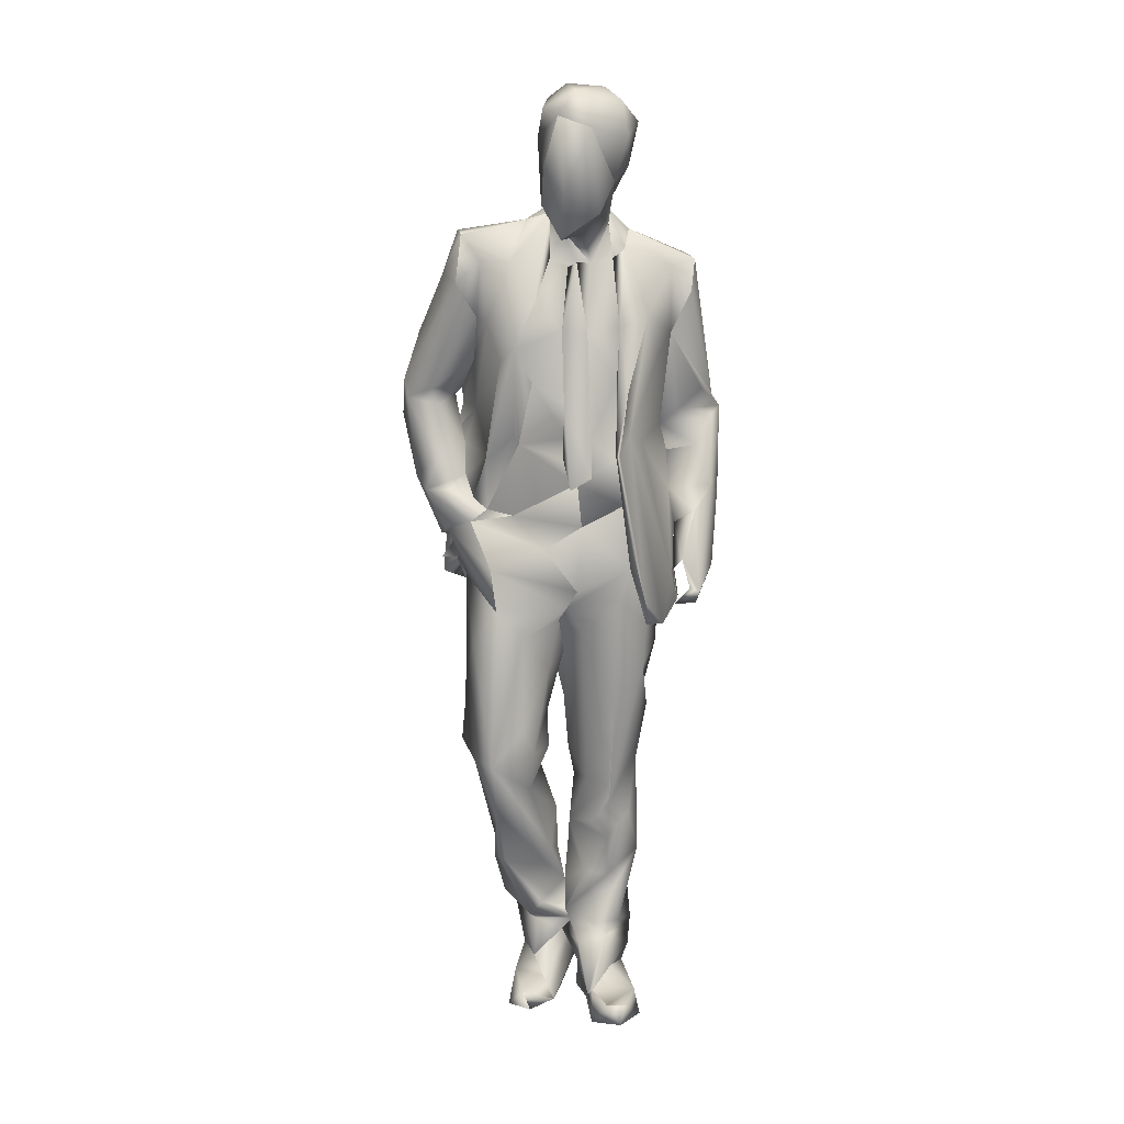
<metadata>
{"format":"obj","ext":"obj","renderer":"f3d","projection":"perspective","resolution":1024,"background":"white","views":[{"elev":8.1,"azim":88.5,"up":"+Y"}]}
</metadata>
<code>
v 185 1088 18.7
v 173.9 1110 -23.28
v 157.5 1255 30.58
v 115.6 1522 4.805
v 144.6 1392 34.03
v 149.2 1383 -15.14
v 72.45 930.1 -265.8
v 12.81 915.5 -256.5
v -21.82 1068 -285.1
v -34.45 1034 -200.4
v 23.01 934.7 -213.5
v 37.95 1010 -192.8
v 47.17 882.9 -236
v 130.7 889.8 -217.7
v 116.7 945.1 -202.9
v 116.7 945.1 -202.9
v 75.17 1036 -230.9
v 54.89 1619 54.94
v 125.9 1631 73.24
v 106.8 1759 79.41
v 98.9 1585 32.34
v 89.08 1521 -23.13
v 118.4 1576 -8.574
v 18.79 1654 28.95
v 167.6 1563 36.27
v 167.6 1563 36.27
v 167.6 1563 36.27
v 98.9 1585 32.34
v -131.2 934.7 210.6
v -131.3 918.2 45.81
v -110.4 926.8 111
v -90.05 880.2 227.9
v -156.1 890.3 196.3
v -88.8 939.5 228.1
v -43.93 926.8 196.1
v -54.71 1581 81.98
v 17.63 1587 236.4
v 37.42 1607 101.6
v -171.8 896.1 187.4
v -116.3 898.3 258.1
v -101 1127 213.4
v -80.76 843.8 -212.7
v -114.5 850.3 -198.8
v -64.98 974 -191.5
v 71.86 1578 228.3
v 71.89 1532 -66.89
v 72.63 1549 -89.88
v 29.07 1631 -56.47
v -104.3 885.8 -122.1
v 8.513 865.3 -164.2
v -85.95 888.8 -79.51
v -11.65 1205 -167
v -16.24 1217 -267.1
v -0.8547 1232 -201.3
v -38.61 1541 -224.7
v -94.96 1415 -226.4
v -106.6 1472 -194.1
v 75.17 1036 -230.9
v 21.24 1079 -182
v 37.95 1010 -192.8
v -114.3 1363 -174.8
v -68.74 1176 -167.1
v -100.2 1159 -195.2
v -34.45 1034 -200.4
v 10.46 1162 -238
v -32.22 1150 -181.9
v 12.81 915.5 -256.5
v -44.52 1029 -266.8
v -21.82 1068 -285.1
v 58.18 1389 -182.2
v -31.23 981 273.1
v -45.83 976 241.4
v 17.1 996.4 260.6
v 27.86 1058 207.3
v 10.03 1104 222.9
v 33.67 1076 257.5
v -118.8 1213 304
v -72.82 1190 243
v -85.13 1068 258
v -36.68 1163 224.9
v -72.82 1190 243
v -64.05 1262 244.5
v 136.8 1332 153.1
v 113.7 1407 178.6
v 29.76 1238 201.6
v 109.8 1177 -122.7
v -11.65 1205 -167
v 104 1344 -153.8
v 77.21 1417 198.8
v 97 1526 191.1
v 38.5 906 222.2
v 17.1 996.4 260.6
v -45.83 976 241.4
v 55.68 1516 -183.2
v 58.18 1389 -182.2
v 46.74 1469 -223.3
v 129.5 1144 -72.8
v 179.6 968.4 -101.7
v 190.2 1153 -68.33
v -36.68 1163 224.9
v -72.82 1190 243
v -8.757 936.2 219.9
v -51.91 929.2 274
v -79.66 932.9 247.6
v -42.84 880.1 188.3
v -30.93 1276 230.9
v -80.45 1247 228.5
v 24.94 1335 204.8
v 143.7 844.9 162.2
v 88.91 812.1 -167.8
v 129.8 828.5 -137.6
v 91.59 811.5 -135.3
v 78.44 816.8 -163
v 77.98 856.3 -159.4
v -90.05 880.2 227.9
v 54.89 1619 54.94
v 139.1 1445 87.08
v 83.64 1530 56.39
v 13.08 1531 -232.4
v 17.56 1590 -101.2
v -72.82 1190 243
v -104.3 885.8 -122.1
v -83.41 885.7 -194
v 8.513 865.3 -164.2
v 49.66 -1.996 97.58
v -87.3 -12.13 127.7
v -68.29 10.96 29.08
v -200.6 128.3 54.2
v -188.2 190.6 35.77
v -216.6 67.98 44.78
v -221.8 91.58 6.597
v -216.6 67.98 44.78
v -188.2 190.6 35.77
v -73.79 41.69 126.7
v -41.66 83.87 87.51
v -91.1 98.37 106.7
v 48.94 35.37 111.7
v 14.05 7.135 48.02
v -9.08 49.33 69.41
v 49.66 -1.996 97.58
v 28.27 4.169 140.9
v -9.08 49.33 69.41
v -57.7 135.5 28.37
v -41.66 83.87 87.51
v 149.2 1383 -15.14
v 133.1 1294 -72.27
v 147 1398 -76.79
v 71.89 1532 -66.89
v 129.5 1144 -72.8
v 148.2 1179 -20.78
v 157.5 1255 30.58
v 140.8 1187 23.73
v 161 1146 31.91
v 89.08 1521 -23.13
v 146.6 1292 91.61
v 144.6 1392 34.03
v 160.6 1358 127.2
v 158.8 1098 4.669
v 113.8 1050 -86.47
v 133.8 1174 117.8
v 79.31 1597 -57.57
v 29.07 1631 -56.47
v 115.6 1522 4.805
v 94.63 1030 128.8
v 53.41 1038 180.6
v 115.6 1522 4.805
v 98.9 1585 32.34
v -69.6 852.2 13.87
v -73.62 657.2 -3.805
v 12.59 743.6 48.36
v 133 1011 -4.912
v 142.9 968.1 68.26
v 147.7 885.7 4.973
v 91.59 811.5 -135.3
v 79.67 726.6 -129.6
v 25.5 769.1 -157.7
v -36.76 643.5 25.53
v 12.59 743.6 48.36
v -28.17 117.2 -109.3
v 55.6 93.19 -67.3
v -30.63 76.83 -95
v -130.5 175.7 -51.4
v -84.69 133.5 -114
v -111.3 122.6 5.083
v -44.5 658.7 -137.4
v -9.209 80.12 -4.272
v 74.66 39.77 -20.99
v 10.06 128.9 -3.223
v -58.85 471.7 3.732
v -109.7 436.3 -19.86
v -71.45 333.3 14.79
v -64.17 911.8 12.67
v -85.95 888.8 -79.51
v -96.27 738.8 -45.62
v -131 211.3 -50.71
v -119 165.4 -1.496
v 99.96 56.55 -29.13
v 32.08 148.5 -54.86
v 101.2 798.5 -6.269
v 98.85 823.1 39.14
v 54.83 754.2 28.63
v 8.513 865.3 -164.2
v -35.31 806.6 -145.3
v -22.77 270.6 -18.02
v -67.95 243.6 22.6
v -47.53 182.3 22.03
v -11.86 448.5 187
v -33.7 351 169.4
v 140 548.3 206.3
v 158.8 1098 4.669
v 94.63 1030 128.8
v 133 1011 -4.912
v 142.9 968.1 68.26
v 11.59 421.2 42.2
v -60.59 310.7 36.84
v -38.99 438 62.63
v -42.84 880.1 188.3
v 61.02 661.7 225.1
v 38.5 906 222.2
v 3.061 292.4 57.71
v -67.95 243.6 22.6
v 7.926 332.9 53.13
v 96.8 724.8 58.25
v 49.44 630.7 61.09
v 54.83 754.2 28.63
v -81.48 210.5 -10.85
v -119 165.4 -1.496
v -188.2 190.6 35.77
v 40.04 312 145.8
v 107.2 431.3 162.2
v -148.3 193.1 128.4
v -150.2 105.3 89.73
v -91.1 98.37 106.7
v -67.95 243.6 22.6
v 170.6 51.71 -55.16
v 164.5 47.81 -94.52
v 68.29 48.56 -115.8
v 170.6 51.71 -55.16
v 194.3 18.96 -81.26
v 164.5 47.81 -94.52
v 94.48 5.91 -125.9
v 144.9 7.322 -26.22
v -123.5 8.525 -57.67
v -100.7 -1.698 -2.503
v -117 110.6 -39.6
v -106.2 73.23 -8.457
v 159 612.8 109.2
v 144.2 791.4 110.4
v 175.2 540.8 172.4
v 23.01 934.7 -213.5
v -90.19 1094 -234.5
v -36.78 1293 346.5
v 82.01 1481 239.3
v -55.41 1389 315.8
v -45.83 976 241.4
v -75 1070 299.4
v -67.95 243.6 22.6
v -126.4 371 -56.47
v -81.83 714.4 -97.52
v -90.54 619.4 -49.38
v -71.47 1553 -95.93
v -38.61 1541 -224.7
v -106.6 1472 -194.1
v 70.28 579 232.5
v 3.012 627 174.3
v 9.912 610.4 118.1
v -58.11 1256 -276.3
v 46.74 1469 -223.3
v -116.2 280.9 111.8
v -55.78 453.3 152.4
v -74.81 403.9 84.97
v 98.85 823.1 39.14
v 126.5 849.8 24.28
v -110 524.2 -56.9
v 28.54 1083 -268.2
v -54.7 1238 -291
v -124.1 1433 -79.03
v -112.4 1045 -138.7
v -114.2 1480 -37.57
v -133.8 1341 -18.91
v 77.98 856.3 -159.4
v 8.513 865.3 -164.2
v -74.45 1562 -4.505
v -109.4 1485 28.17
v -115.4 848.6 -177.6
v -83.41 885.7 -194
v -129.5 1222 -232
v -110.6 1216 -275.9
v -47.53 182.3 22.03
v 5.213 247 -78.63
v 22.7 276.8 -61.88
v -118.7 843.4 -136.2
v -115.3 400.9 -101.9
v -1.75 312.3 168.7
v 100.3 478.2 97.12
v 133.3 558.9 88.71
v -40.9 317.7 -128.1
v 138.7 1190 -97.83
v 52.36 900.3 -188.8
v 108.4 1522 134.5
v 1.466 1275 -249.5
v 24.19 390.5 -26.07
v 23.93 355.1 -61.15
v 44.74 433.6 -65.59
v 34.42 541.8 -115.9
v -24.07 513 -122.8
v -20.23 1619 50.54
v -200.6 128.3 54.2
v 79.43 1791 -115
v 29.07 1631 -56.47
v 16.54 1773 -74.77
v 89.45 654.5 -72.98
v -80.45 1247 228.5
v -80.92 1335 228.3
v 27.86 1058 207.3
v 53.41 1038 180.6
v 107.9 1140 182.4
v -120.2 1250 27.31
v -112.5 1424 44.71
v 15.69 1276 290.2
v -6.2 1259 339.7
v 4.043 1245 278
v 54.83 754.2 28.63
v 49.44 630.7 61.09
v 12.59 743.6 48.36
v 87.91 854.7 -233.6
v 33.15 548.9 183.6
v -130.7 1158 -44.47
v -141 853.8 -111.1
v 13.08 1531 -232.4
v -42.53 1.71 -95.14
v -14.56 1.894 -20.48
v -30.63 76.83 -95
v 160.6 1358 127.2
v 10.77 405.8 -105.6
v 11.59 421.2 42.2
v 71.86 1578 228.3
v 41.09 1505 264.1
v 28.54 1083 -268.2
v -163.3 879 51.6
v -169.5 998.9 154.3
v -68.74 1176 -167.1
v -110.6 1223 -132.6
v -17.22 737.3 59.17
v -22.26 1613 -34.81
v -157.6 220 43.67
v 177.2 1700 69.68
v 125.9 1631 73.24
v 196.7 1641 31.92
v 15.97 1143 275.7
v -109.2 893.1 272.4
v 52.42 1746 61.59
v 17.56 1590 -101.2
v -145.9 871.8 -4.418
v -131.8 852.7 -110.9
v 14.05 7.135 48.02
v -206 78 -22.41
v -111.3 122.6 5.083
v -84.48 214.5 148.8
v -29.34 176.5 95.82
v 58.36 1014 213.3
v 11.27 1074 303.8
v 139.1 1445 87.08
v -114.3 1363 -174.8
v -125.7 1364 -141.2
v 4.809 571.3 150.8
v 167.2 1613 -37.73
v 79.31 1597 -57.57
v 150.1 1673 -65.69
v 83.84 1835 59.33
v 166.3 1808 70.87
v 89.15 1861 23.63
v -81.49 1426 234
v -65.59 1503 237
v -119.2 1311 183.2
v 10.98 562.1 109.6
v 56.12 524.9 75.63
v 134.4 865.7 -79.11
v 126.5 849.8 24.28
v -9.576 209.5 71.58
v -45.83 976 241.4
v -79.66 932.9 247.6
v -51.91 929.2 274
v -32.22 1150 -181.9
v 71.86 1578 228.3
v 21.24 1079 -182
v 116.7 945.1 -202.9
v 140.2 884.8 -235.8
v 75.17 1036 -230.9
v -29.58 170.4 -113
v 10.19 176.4 -87.45
v 47.92 473.1 -64.04
v -36.58 380 13.78
v 58.36 1014 213.3
v 94.63 1030 128.8
v 166.4 1288 -83.61
v 182.8 1278 -92
v 195.6 1156 -75.57
v 144.5 1825 -79.3
v 99.71 1854 -49.07
v 179.9 1840 8.823
v -47.53 182.3 22.03
v -65.62 155.8 6.007
v -146.2 878.3 22.16
v -85.13 1068 258
v -72.82 1190 243
v 227.4 1768 -18.47
v 162.2 1755 -91.1
v 55.6 93.19 -67.3
v 143.7 844.9 162.2
v 122.2 783.4 209.4
v 158.8 1098 4.669
v 173.9 1110 -23.28
v 77.21 1417 198.8
v -150.2 105.3 89.73
v -71.45 333.3 14.79
v -58.85 471.7 3.732
v 23.79 482.8 -18.48
v -85.37 467.3 -119.6
v 121.6 1422 -134.1
v 133 1011 -4.912
v 127.1 925.6 173.5
v 147.7 885.7 4.973
v -35.6 538.4 16.6
v -146.4 979.6 75.39
v -157.4 1058 134.3
v -60.59 310.7 36.84
v 167.6 1563 36.27
v 56.12 524.9 75.63
v 80.7 563.3 58.84
v 147 1398 -76.79
v 133.1 1294 -72.27
v 154.8 873.6 -127.7
v -97.57 552.7 -82.76
v -82.22 241.8 149.3
v -41.14 232.8 -102.5
v 167.2 1613 -37.73
v 227.4 1768 -18.47
v -92.53 1242 242.9
v -64.05 1262 244.5
v -16.98 655.2 95.62
v 17 636.6 -141.4
v 53.41 1038 180.6
v 4.312 1794 11.2
v -6.36 1752 -20.24
v 2.268 1658 -14.48
v 42.53 1839 -46.42
v -154.4 877.2 55.97
v 209.1 1791 43.59
v -117.3 1274 335.5
v -115.3 1279 296.9
v -80.92 1335 228.3
v -30.93 1276 230.9
v -81.49 1426 234
v -47.03 162.1 79.57
v 92.97 1514 21.41
v 83.64 1530 56.39
v -98.79 1477 139.3
v -56.3 212.3 55.51
v -89.66 253.3 -107.3
v 133.8 1174 117.8
v 146.6 1292 91.61
v 72.63 1549 -89.88
v 10.03 1104 222.9
v 85.32 1148 177.9
v -60.29 1457 271.1
v 17.63 1587 236.4
v -65.59 1503 237
v 115.1 1188 127.6
v -57.7 135.5 28.37
v -41.66 83.87 87.51
v -123.5 8.525 -57.67
v -69.6 852.2 13.87
v -110.4 926.8 111
v -64.17 911.8 12.67
v -102.8 861.5 86.74
v 92.97 1514 21.41
v 37.95 1010 -192.8
v -64.98 974 -191.5
v -34.45 1034 -200.4
v -106.2 73.23 -8.457
v -57.7 135.5 28.37
v -27.14 1099 323.2
v -73.42 1223 351.4
v -30.93 1276 230.9
v 2.268 1658 -14.48
v 74.66 39.77 -20.99
v -9.209 80.12 -4.272
v -35.6 538.4 16.6
v 130.7 889.8 -217.7
v 133 927.6 -100.5
v 54.89 1619 54.94
v 18.79 1654 28.95
v 98.85 823.1 39.14
v -36.37 840.9 -206.1
v -110.4 926.8 111
v 209.1 1791 43.59
v 58.36 1014 213.3
v 157.5 1255 30.58
v 177.2 1700 69.68
v -36.76 643.5 25.53
v 114.8 1706 -94.45
v 72.63 1549 -89.88
v -81.48 210.5 -10.85
v -117 110.6 -39.6
v -221.8 91.58 6.597
v 80.7 563.3 58.84
v 24.94 1335 204.8
v 99.96 56.55 -29.13
v 127.1 925.6 173.5
v -30.93 1276 230.9
v 133 927.6 -100.5
v -119 165.4 -1.496
v 158.8 1098 4.669
v 27.22 175.1 -36.95
v 161 1146 31.91
v 71.89 1532 -66.89
v 13.08 1531 -232.4
v -42.84 880.1 188.3
v -106.2 73.23 -8.457
v -44.52 1029 -266.8
v -64.17 911.8 12.67
v 115.9 855.8 -186.9
v 12.59 743.6 48.36
v 37.42 1607 101.6
v -32.22 1150 -181.9
v -34.45 1034 -200.4
v 148.2 1179 -20.78
v -206 78 -22.41
v 113.8 1050 -86.47
v -80.76 843.8 -212.7
v 167.6 1563 36.27
v 82.01 1481 239.3
v 54.89 1619 54.94
v -65.62 155.8 6.007
v 150.1 1673 -65.69
v 173.9 1110 -23.28
v 113.8 1050 -86.47
v 47.17 882.9 -236
v 115.9 855.8 -186.9
v 48.94 35.37 111.7
v 115.7 925.8 -184.2
v 116.7 945.1 -202.9
v 99.96 56.55 -29.13
v -111.3 122.6 5.083
v 115.9 855.8 -186.9
v -36.37 840.9 -206.1
v 37.42 1607 101.6
v -42.84 880.1 188.3
v -43.93 926.8 196.1
v 99.96 56.55 -29.13
f 1 2 3
f 4 5 6
f 3 2 6
f 7 8 9
f 10 11 12
f 13 14 15
f 16 17 12
f 18 19 20
f 21 22 23
f 24 18 20
f 19 18 25
f 23 26 21
f 27 18 28
f 29 30 31
f 32 33 29
f 32 34 35
f 36 37 38
f 41 341 39 40
f 42 43 44
f 38 37 45
f 46 47 48
f 49 50 51
f 52 53 54
f 55 56 57
f 58 59 60
f 56 61 57
f 62 63 64
f 65 52 66
f 67 68 69
f 70 52 54
f 71 72 73
f 74 75 76
f 77 78 79
f 80 81 82
f 83 84 85
f 86 87 88
f 89 84 90
f 91 92 93
f 94 95 96
f 97 98 99
f 100 85 101
f 102 103 104
f 102 105 91
f 106 107 108
f 91 109 92
f 110 111 112
f 107 85 108
f 113 112 114
f 102 104 115
f 116 117 118
f 94 119 120
f 121 85 107
f 122 123 124
f 125 126 127
f 128 129 130
f 131 132 133
f 134 135 136
f 137 138 139
f 140 137 141
f 142 143 144
f 145 146 147
f 145 147 148
f 149 146 150
f 151 152 153
f 145 150 146
f 145 148 154
f 155 156 157
f 158 159 149
f 155 160 152
f 161 148 162
f 163 145 154
f 164 160 165
f 166 154 167
f 168 169 170
f 171 172 173
f 174 175 176
f 169 177 178
f 179 180 181
f 182 183 184
f 175 185 176
f 186 187 188
f 189 190 191
f 192 193 194
f 195 184 196
f 187 197 198
f 198 180 179
f 199 200 201
f 202 203 193
f 204 205 206
f 207 208 209
f 210 211 212
f 211 213 212
f 214 215 216
f 217 218 219
f 220 221 222
f 223 224 225
f 226 227 228
f 229 220 230
f 231 232 233
f 228 234 226
f 237 551 235 236
f 238 239 240
f 241 239 242
f 243 244 245
f 245 244 246
f 247 248 249
f 250 251 68
f 252 253 254
f 79 255 256
f 257 191 190
f 126 125 141
f 190 258 257
f 259 185 260
f 261 262 263
f 264 265 266
f 197 180 198
f 70 267 268
f 269 270 271
f 248 272 273
f 258 190 274
f 53 275 276
f 277 278 279
f 279 278 280
f 281 174 282
f 283 280 284
f 285 42 286
f 287 56 288
f 289 290 291
f 264 218 265
f 278 43 292
f 293 182 258
f 294 229 230
f 292 285 49
f 295 296 249
f 290 297 291
f 298 299 86
f 117 116 300
f 263 277 261
f 54 276 301
f 194 169 192
f 302 303 304
f 305 304 306
f 307 36 38
f 228 308 231
f 309 310 311
f 312 304 175
f 313 314 41
f 315 316 317
f 284 318 319
f 274 169 260
f 61 287 62
f 287 61 56
f 320 321 322
f 323 324 325
f 326 13 8
f 207 209 327
f 327 366 270 207
f 328 278 329
f 288 56 330
f 330 268 267
f 331 332 244
f 243 333 331
f 83 334 84
f 291 335 303
f 184 195 182
f 295 222 336
f 69 288 276
f 275 69 276
f 253 337 338
f 339 7 9
f 340 39 341
f 278 328 280
f 342 278 343
f 154 148 161
f 324 344 325
f 261 345 262
f 346 269 271
f 242 332 241
f 347 348 349
f 75 80 350
f 40 351 313
f 209 218 264
f 209 264 327
f 352 24 20
f 222 230 220
f 353 262 345
f 354 355 49
f 356 357 358
f 294 359 360
f 95 88 87
f 361 76 362
f 156 363 157
f 43 42 285
f 364 343 365
f 366 327 264
f 283 284 307
f 367 368 369
f 370 371 372
f 374 458 375 373
f 375 314 373
f 216 376 377
f 199 378 379
f 360 380 229
f 381 382 383
f 153 152 160
f 384 87 86
f 90 300 385
f 43 285 292
f 86 386 384
f 387 388 389
f 285 286 49
f 390 391 183
f 302 392 393
f 376 271 366
f 394 395 316
f 396 397 398
f 99 398 397
f 217 265 218
f 399 400 401
f 402 380 403
f 318 328 404
f 313 405 406
f 133 357 131
f 407 369 408
f 307 284 36
f 277 343 278
f 253 338 254
f 237 333 409
f 410 411 249
f 411 410 219
f 53 276 54
f 412 413 1
f 320 414 253
f 136 415 134
f 204 393 416
f 287 288 251
f 261 277 279
f 417 393 418
f 297 419 306
f 88 95 420
f 261 283 345
f 159 158 421
f 192 169 168
f 230 222 249
f 381 405 382
f 422 273 423
f 274 190 424
f 296 224 223
f 280 318 284
f 425 340 426
f 340 341 426
f 222 221 427
f 428 349 348
f 141 134 126
f 295 429 430
f 99 431 432
f 432 97 99
f 433 298 398
f 169 424 177
f 361 362 73
f 73 362 71
f 419 293 434
f 312 418 392
f 269 346 435
f 391 436 297
f 388 7 339
f 304 335 306
f 335 297 306
f 437 438 349
f 398 298 396
f 304 312 392
f 134 141 137
f 139 134 137
f 376 216 271
f 302 393 303
f 78 439 440
f 324 441 344
f 237 236 241
f 296 247 249
f 241 236 239
f 442 305 306
f 361 443 76
f 350 322 321
f 355 354 404
f 139 135 134
f 444 445 446
f 444 372 447
f 340 404 448
f 267 288 330
f 231 435 346
f 371 449 401
f 407 401 449
f 53 52 65
f 254 450 252
f 176 259 203
f 287 63 62
f 341 375 426
f 322 80 82
f 32 382 351
f 440 451 452
f 453 440 452
f 372 401 400
f 76 443 74
f 451 454 452
f 238 242 239
f 270 208 207
f 455 403 360
f 363 456 457
f 375 458 426
f 459 402 221
f 293 460 182
f 461 462 334
f 249 411 209
f 94 463 420
f 464 465 100
f 334 83 317
f 466 338 467
f 468 466 467
f 204 289 291
f 469 316 461
f 234 346 215
f 470 455 471
f 410 249 248
f 181 472 179
f 459 221 220
f 29 35 34
f 292 49 355
f 473 476 474 475
f 8 7 326
f 441 476 344
f 477 5 4
f 275 59 58
f 312 175 378
f 478 299 479
f 479 480 478
f 481 186 482
f 71 362 483
f 252 484 321
f 433 110 298
f 485 322 82
f 256 483 484
f 127 356 125
f 7 388 326
f 343 277 365
f 483 350 321
f 451 450 454
f 263 364 365
f 466 454 450
f 357 127 130
f 353 486 48
f 353 345 486
f 244 487 488
f 418 199 489
f 397 396 420
f 490 388 387
f 33 30 29
f 360 359 455
f 111 491 112
f 451 439 450
f 275 65 59
f 315 317 465
f 249 209 230
f 198 179 183
f 465 317 83
f 124 123 114
f 276 267 70
f 362 76 75
f 350 362 75
f 492 493 38
f 494 199 379
f 370 352 20
f 439 451 440
f 489 199 201
f 13 11 8
f 390 182 460
f 303 393 204
f 38 493 307
f 483 321 484
f 446 24 444
f 208 230 209
f 244 243 331
f 444 447 311 445
f 463 431 420
f 299 110 495
f 54 301 70
f 156 456 363
f 496 265 217
f 416 393 417
f 312 199 418
f 204 416 205
f 271 215 346
f 256 255 71
f 304 303 335
f 276 288 267
f 386 299 478
f 370 444 352
f 425 458 318
f 468 454 466
f 349 497 347
f 340 425 318
f 335 291 297
f 304 392 302
f 328 318 280
f 40 39 33
f 85 84 108
f 213 211 498
f 111 110 433
f 155 499 156
f 380 402 459
f 371 370 20
f 20 500 449
f 271 270 366
f 284 319 36
f 501 489 201
f 229 380 459
f 186 188 482
f 369 368 310
f 310 502 369
f 372 444 370
f 382 405 351
f 77 439 78
f 486 307 493
f 334 300 84
f 356 127 357
f 175 305 442
f 182 195 258
f 301 276 70
f 48 503 353
f 258 504 257
f 424 190 189
f 407 408 399
f 208 269 294
f 297 293 419
f 184 183 505
f 332 242 487
f 355 404 329
f 130 506 357
f 259 260 194
f 292 355 329
f 404 340 318
f 441 507 266
f 397 431 99
f 309 400 399
f 68 288 69
f 486 345 307
f 166 167 457
f 414 320 508
f 308 232 231
f 420 431 397
f 408 369 502
f 19 500 20
f 242 509 487
f 510 394 92
f 436 293 297
f 251 288 68
f 378 175 174
f 485 508 320
f 249 222 295
f 314 313 511
f 173 379 512
f 450 77 256
f 33 340 448
f 377 376 507
f 391 297 290
f 84 300 90
f 260 169 194
f 20 449 371
f 358 357 513
f 248 273 410
f 439 77 450
f 466 450 254
f 434 185 442
f 498 422 213
f 434 293 260
f 98 433 398
f 269 435 294
f 319 458 36
f 126 134 415
f 218 209 411
f 160 514 153
f 460 391 390
f 339 389 388
f 515 391 290
f 64 63 251
f 391 515 198
f 175 442 185
f 279 280 283
f 333 237 331
f 516 1 3
f 320 253 252
f 183 182 390
f 431 463 517
f 436 460 293
f 317 316 469
f 265 476 441
f 465 464 315
f 417 418 489
f 457 456 166
f 203 259 193
f 218 411 219
f 252 321 320
f 447 372 400
f 33 39 340
f 306 419 442
f 262 353 518
f 429 295 336
f 393 392 418
f 102 115 519
f 65 275 53
f 426 458 425
f 195 196 504
f 317 469 334
f 322 485 320
f 198 515 289
f 33 448 30
f 184 505 520
f 362 350 483
f 11 521 8
f 378 512 379
f 91 93 102
f 472 505 179
f 176 185 259
f 111 98 491
f 433 98 111
f 34 32 29
f 332 487 244
f 522 49 51
f 269 208 270
f 465 85 100
f 434 260 185
f 466 254 338
f 360 403 380
f 523 388 490
f 5 3 6
f 376 366 266
f 33 32 40
f 501 201 524
f 266 366 264
f 300 116 525
f 324 507 441
f 41 40 313
f 344 473 325
f 215 271 216
f 435 359 294
f 231 359 435
f 230 208 294
f 65 526 59
f 351 40 32
f 527 44 342
f 484 252 450
f 149 150 158
f 309 502 310
f 2 528 6
f 529 228 227
f 228 346 234
f 96 119 94
f 420 298 88
f 198 183 391
f 441 266 265
f 98 398 99
f 289 515 290
f 171 173 512 530
f 495 110 531
f 465 83 85
f 228 231 346
f 444 24 352
f 344 476 473
f 109 510 92
f 430 224 296
f 334 117 300
f 242 238 509
f 293 274 260
f 11 13 15
f 283 261 279
f 299 386 86
f 283 307 345
f 388 523 326
f 23 367 532
f 291 303 204
f 436 391 460
f 405 313 351
f 44 43 342
f 319 318 458
f 533 89 90
f 112 113 110
f 287 251 63
f 164 514 160
f 298 86 88
f 167 534 457
f 79 256 77
f 531 113 114
f 113 531 110
f 422 423 213
f 442 419 434
f 535 188 289
f 438 437 536
f 461 334 469
f 150 537 158
f 97 491 98
f 538 491 97
f 539 540 490
f 125 356 541
f 542 543 12
f 43 278 342
f 292 329 278
f 296 223 247
f 258 195 504
f 250 64 251
f 56 55 330
f 130 127 126
f 1 516 412
f 447 309 311
f 358 143 142
f 23 22 368
f 376 266 507
f 256 71 483
f 408 502 309
f 108 84 89
f 445 310 446
f 223 272 248
f 322 350 80
f 544 237 409
f 248 247 223
f 304 305 175
f 343 364 342
f 463 94 120
f 481 482 545
f 482 188 535
f 522 30 49
f 396 298 420
f 198 289 188
f 214 216 377
f 229 459 220
f 471 455 231
f 233 471 231
f 378 174 512
f 298 110 299
f 35 29 31
f 13 326 546
f 375 341 314
f 367 23 368
f 199 312 378
f 273 422 410
f 420 95 94
f 505 183 179
f 42 44 547
f 93 103 102
f 496 476 265
f 169 274 424
f 470 403 455
f 142 356 358
f 222 427 336
f 155 152 499
f 349 428 437
f 349 438 497
f 374 36 458
f 187 198 188
f 246 244 488
f 130 415 128
f 542 12 11
f 258 274 293
f 404 354 30
f 296 295 430
f 314 341 41
f 542 11 15
f 354 49 30
f 445 311 310
f 484 450 256
f 415 130 126
f 225 272 223
f 531 114 123
f 299 495 479
f 401 407 399
f 300 548 385
f 90 385 533
f 309 447 400
f 277 263 365
f 374 37 36
f 282 176 203
f 32 35 549
f 30 522 31
f 496 217 550
f 174 176 282
f 30 448 404
f 332 331 241
f 294 360 229
f 371 401 372
f 328 329 404
f 338 337 467
f 359 231 455
f 408 309 399
f 193 259 194
f 237 241 331

</code>
